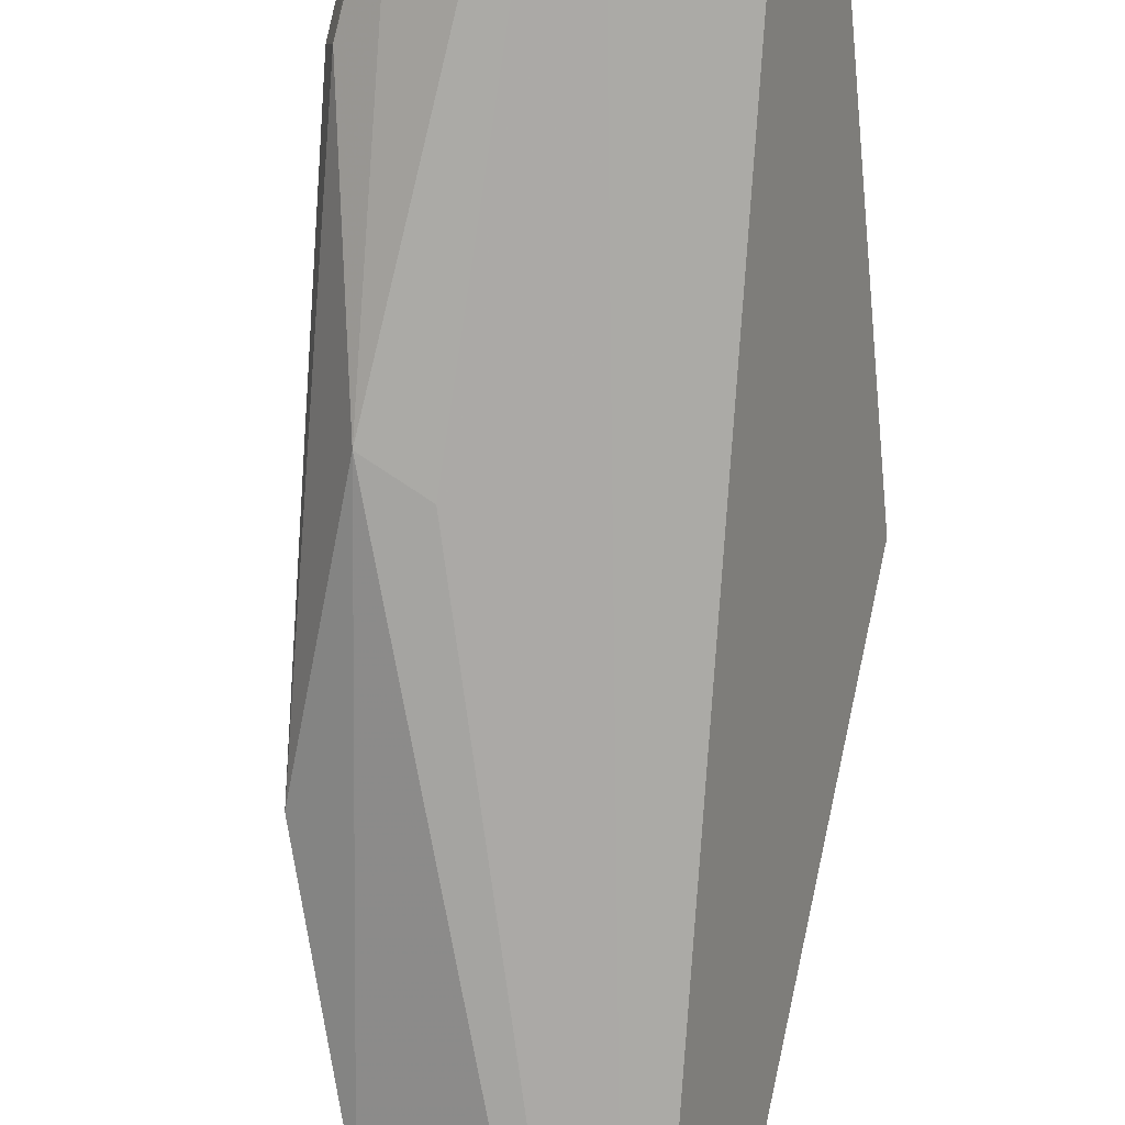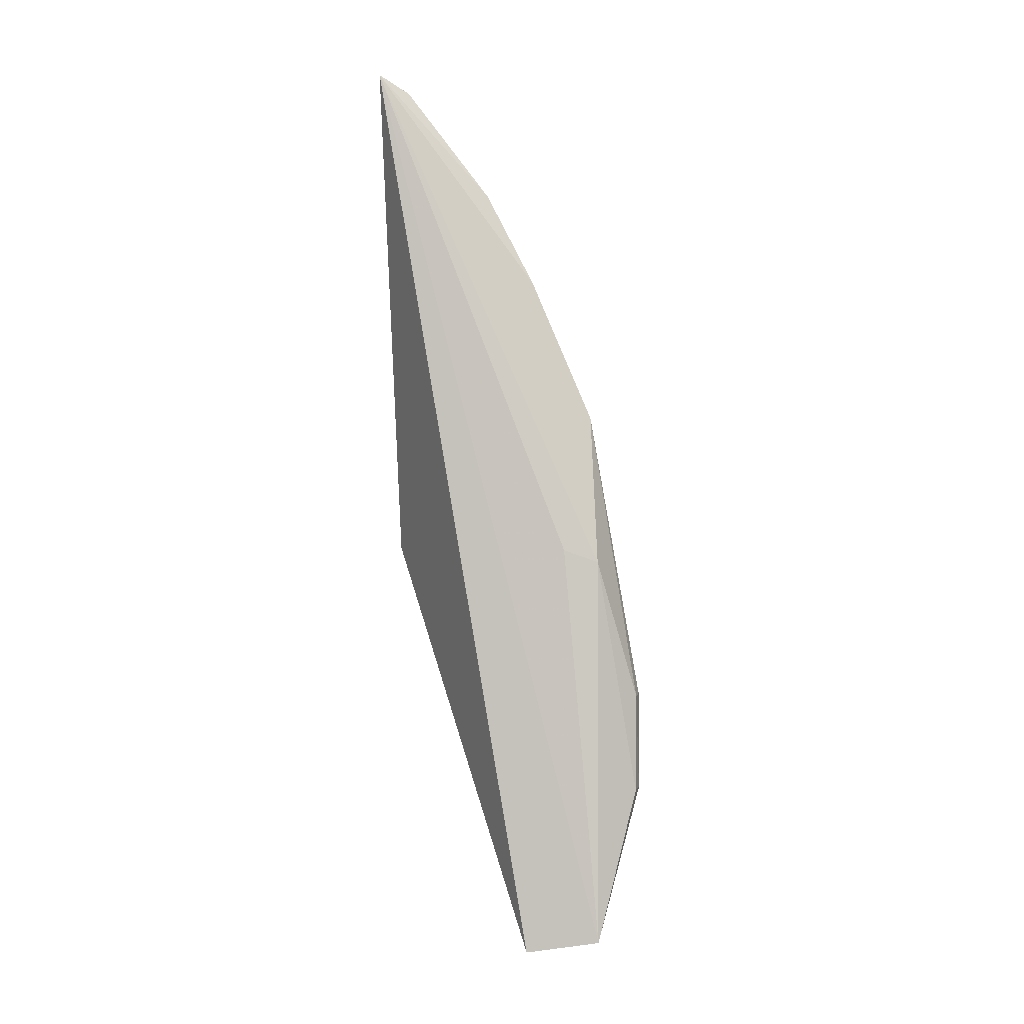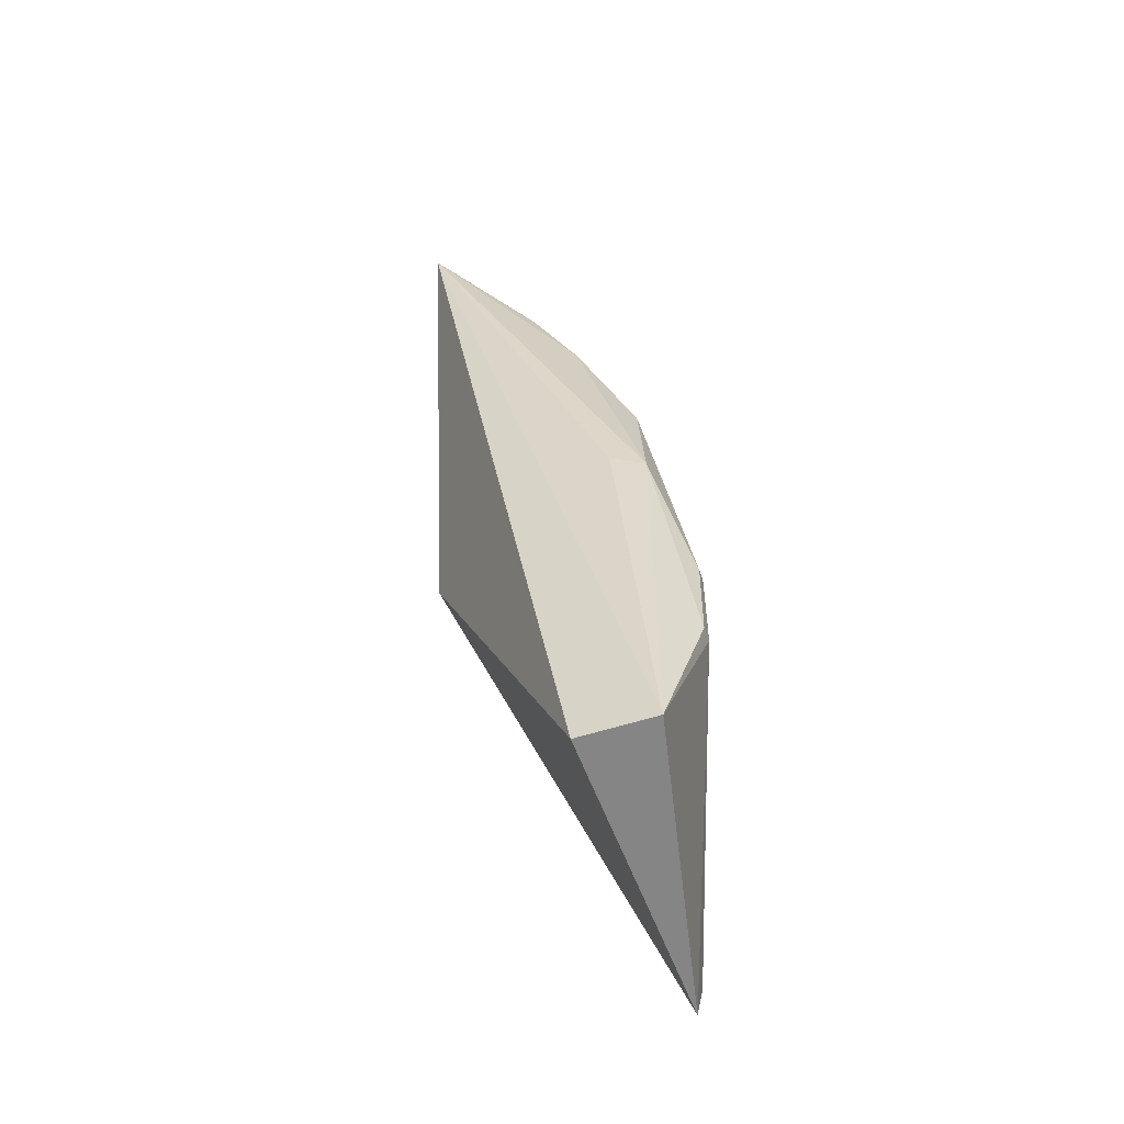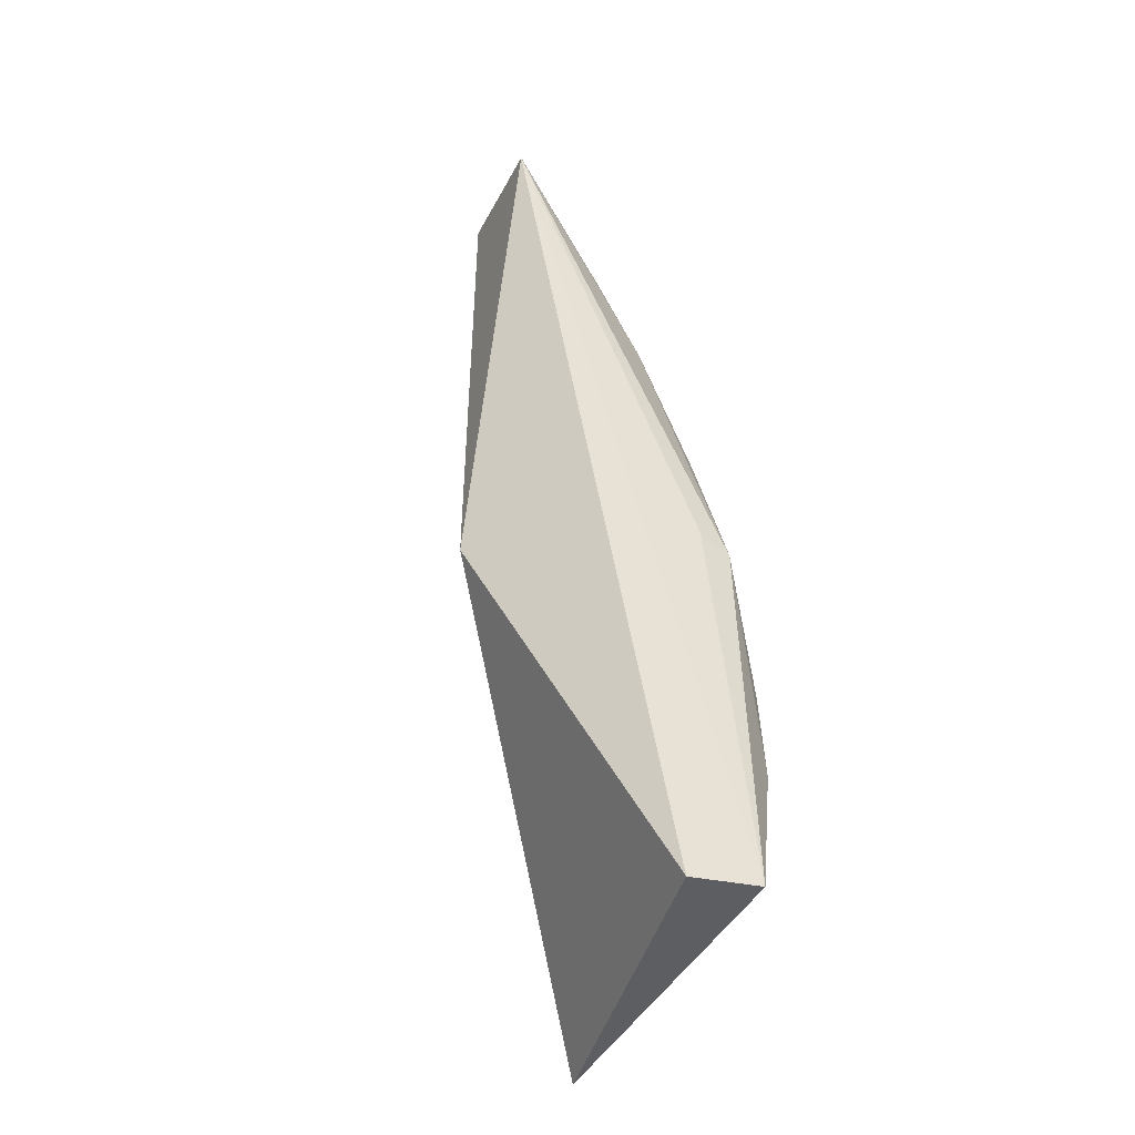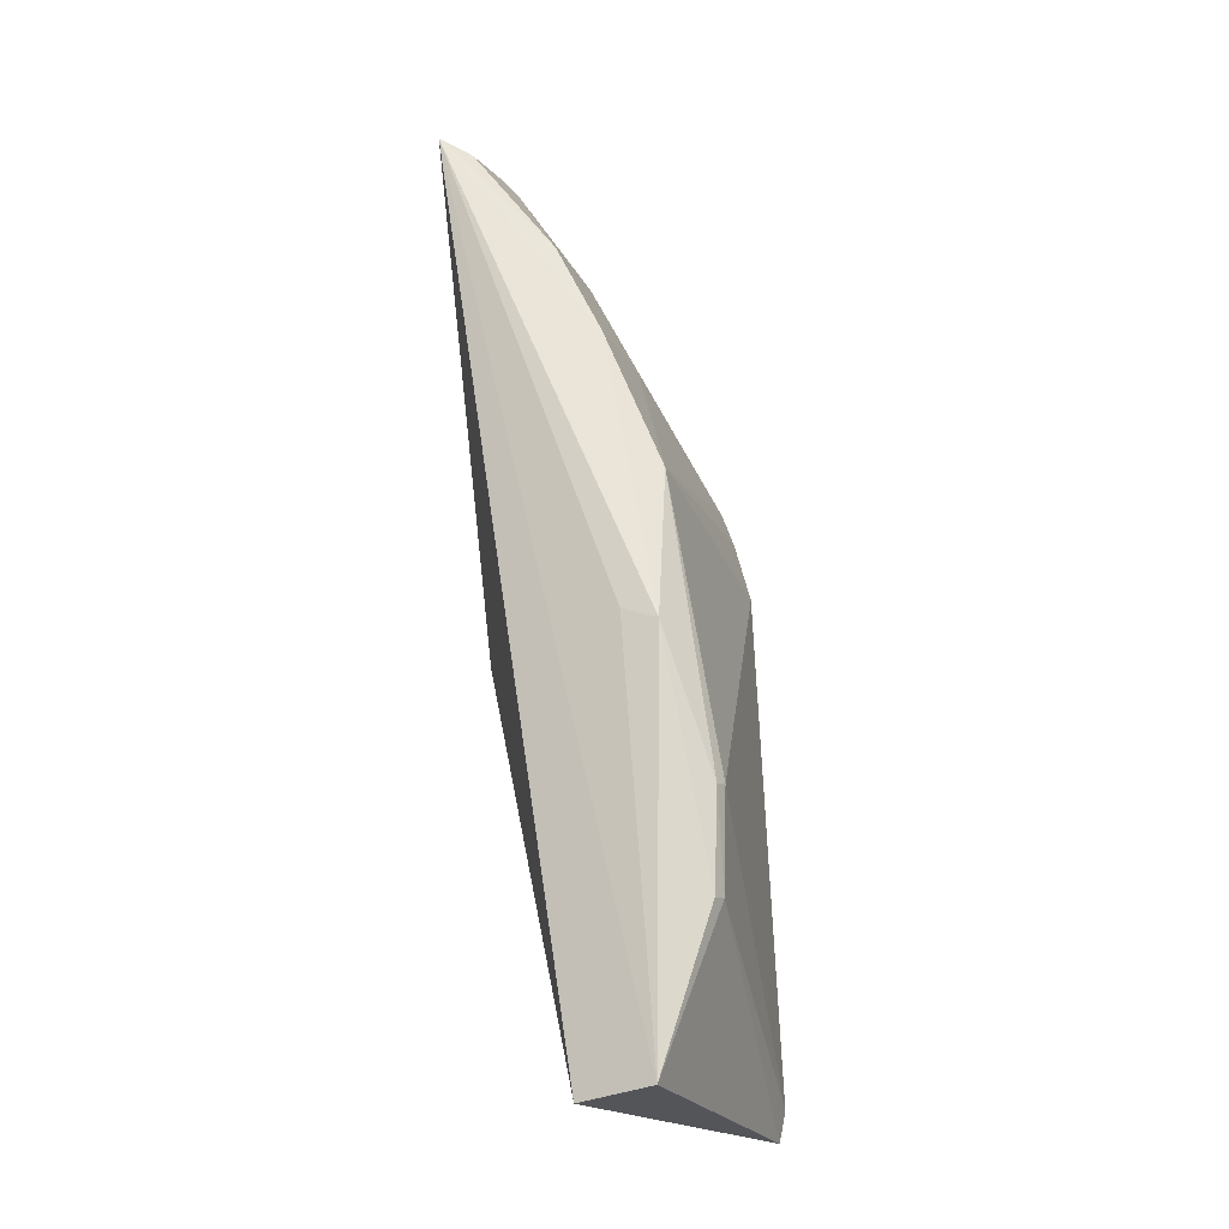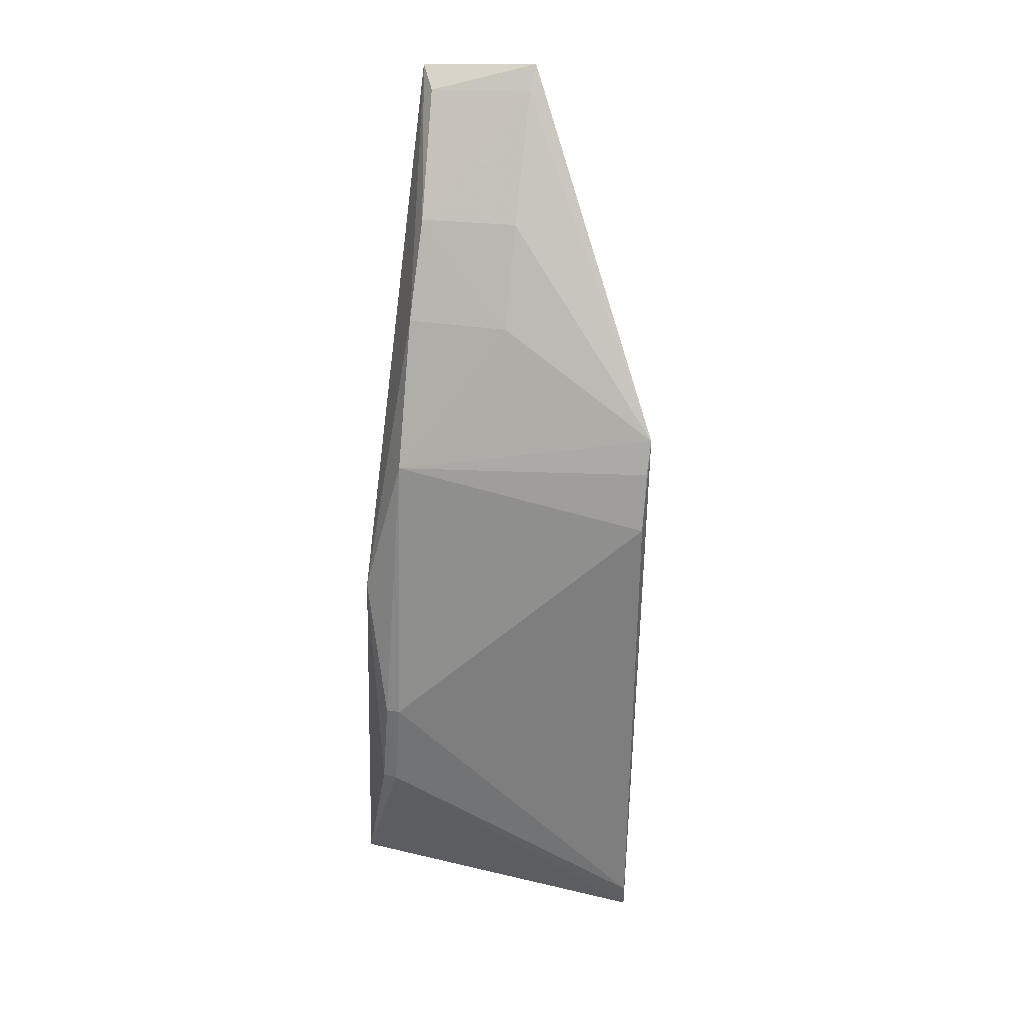
<metadata>
{"format":"obj","ext":"obj","renderer":"f3d","projection":"perspective","resolution":1024,"background":"white","views":[{"elev":-77.5,"azim":166.5,"up":"+Y"},{"elev":-1.0,"azim":1.6,"up":"+Z"},{"elev":-55.0,"azim":4.8,"up":"+Z"},{"elev":-43.8,"azim":-32.3,"up":"+Z"},{"elev":-17.1,"azim":19.9,"up":"+Z"},{"elev":33.0,"azim":100.8,"up":"+Z"}]}
</metadata>
<code>
v 0.04166 -0.01528 0.09949
v 0.05155 -0.02043 0.08145
v 0.05022 -0.007826 0.08367
v 0.05244 -0.007901 0.05408
v 0.04835 -0.02254 0.05489
v 0.05398 -0.02033 0.06753
v 0.04149 -0.01542 0.07485
v 0.04632 -0.02014 0.09282
v 0.05162 -0.007927 0.07922
v 0.05189 -0.02295 0.05547
v 0.04862 -0.01548 0.08831
v 0.04087 -0.02116 0.09885
v 0.05083 -0.007909 0.08205
v 0.05272 -0.00788 0.05548
v 0.05187 -0.02236 0.07417
v 0.04862 -0.02036 0.08836
v 0.04623 -0.01546 0.09288
v 0.0423 -0.02045 0.09806
v 0.05397 -0.02068 0.06282
v 0.05384 -0.02104 0.06741
v 0.05021 -0.02242 0.07477
v 0.04256 -0.01542 0.09837
v 0.05379 -0.02139 0.06277
f 7 1 3
f 7 3 4
f 7 4 5
f 9 2 6
f 10 5 4
f 11 2 3
f 12 7 5
f 12 5 10
f 12 1 7
f 13 9 3
f 13 3 2
f 13 2 9
f 14 9 6
f 14 4 3
f 14 3 9
f 16 11 8
f 16 2 11
f 16 15 2
f 16 8 12
f 16 12 15
f 17 11 3
f 17 8 11
f 18 12 8
f 18 1 12
f 19 10 4
f 19 4 14
f 19 14 6
f 20 6 2
f 20 2 15
f 20 19 6
f 21 15 12
f 21 12 10
f 21 10 15
f 22 17 3
f 22 3 1
f 22 8 17
f 22 18 8
f 22 1 18
f 23 20 15
f 23 15 10
f 23 10 19
f 23 19 20

</code>
